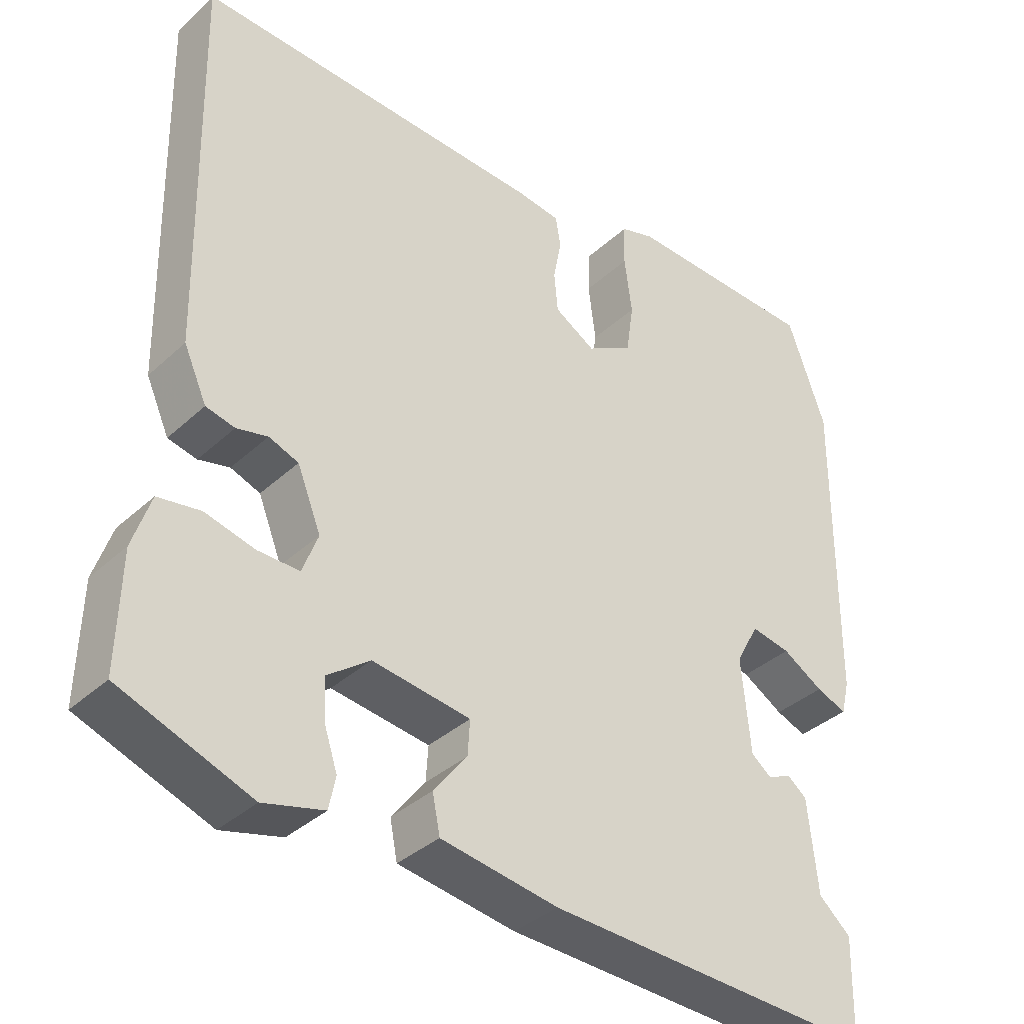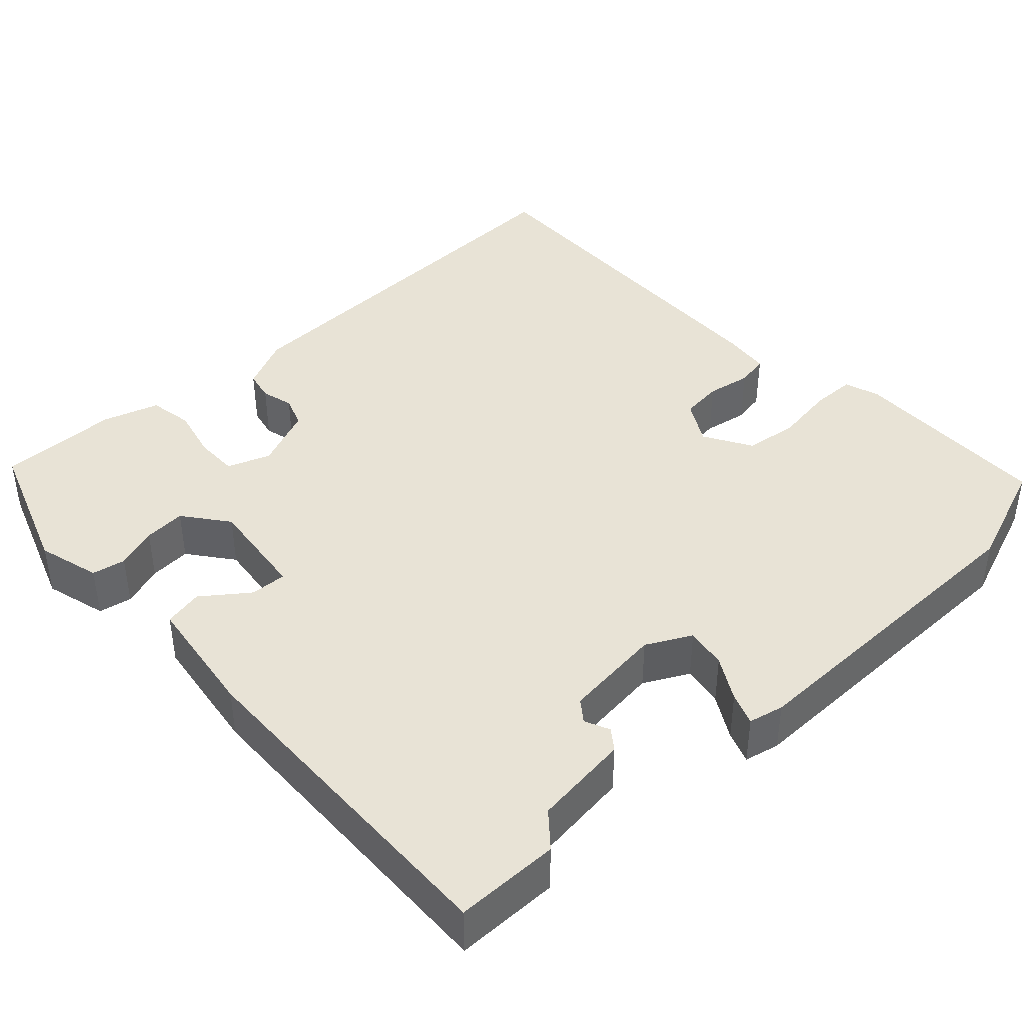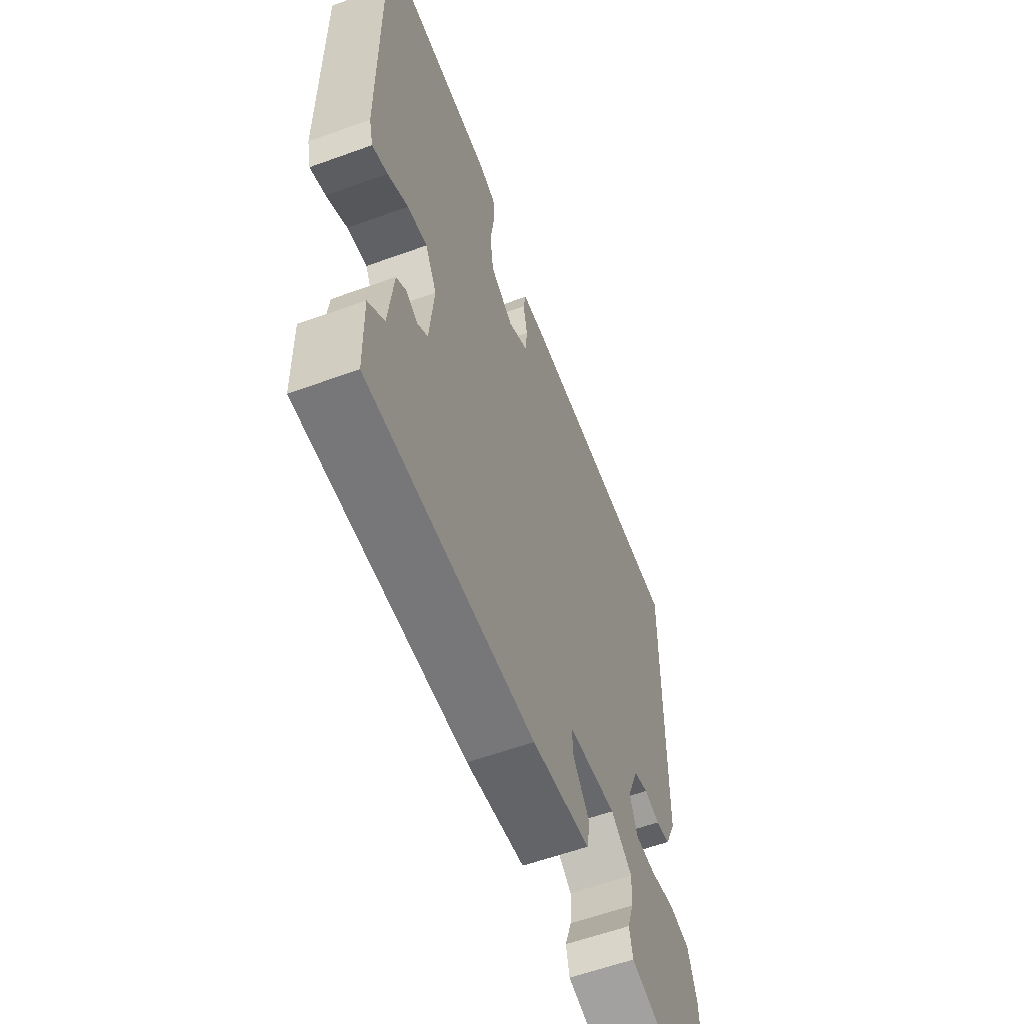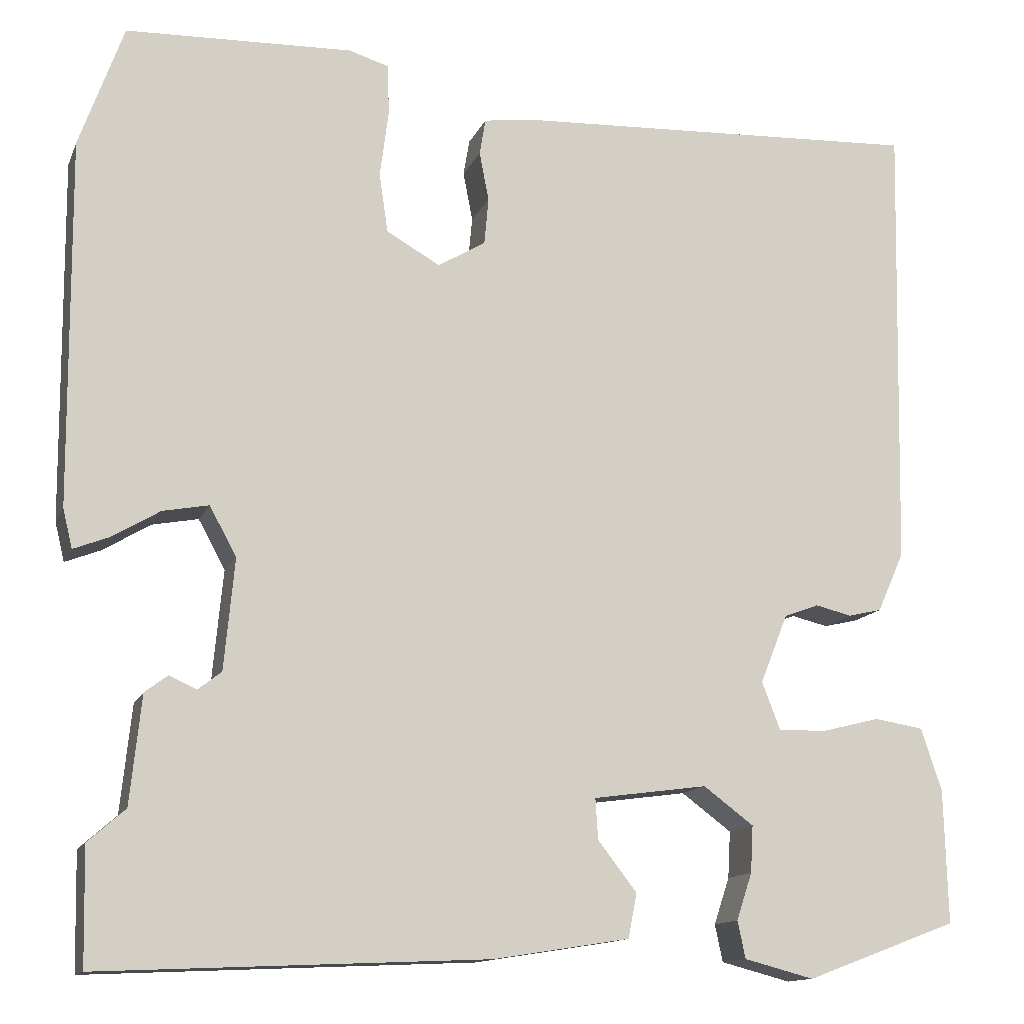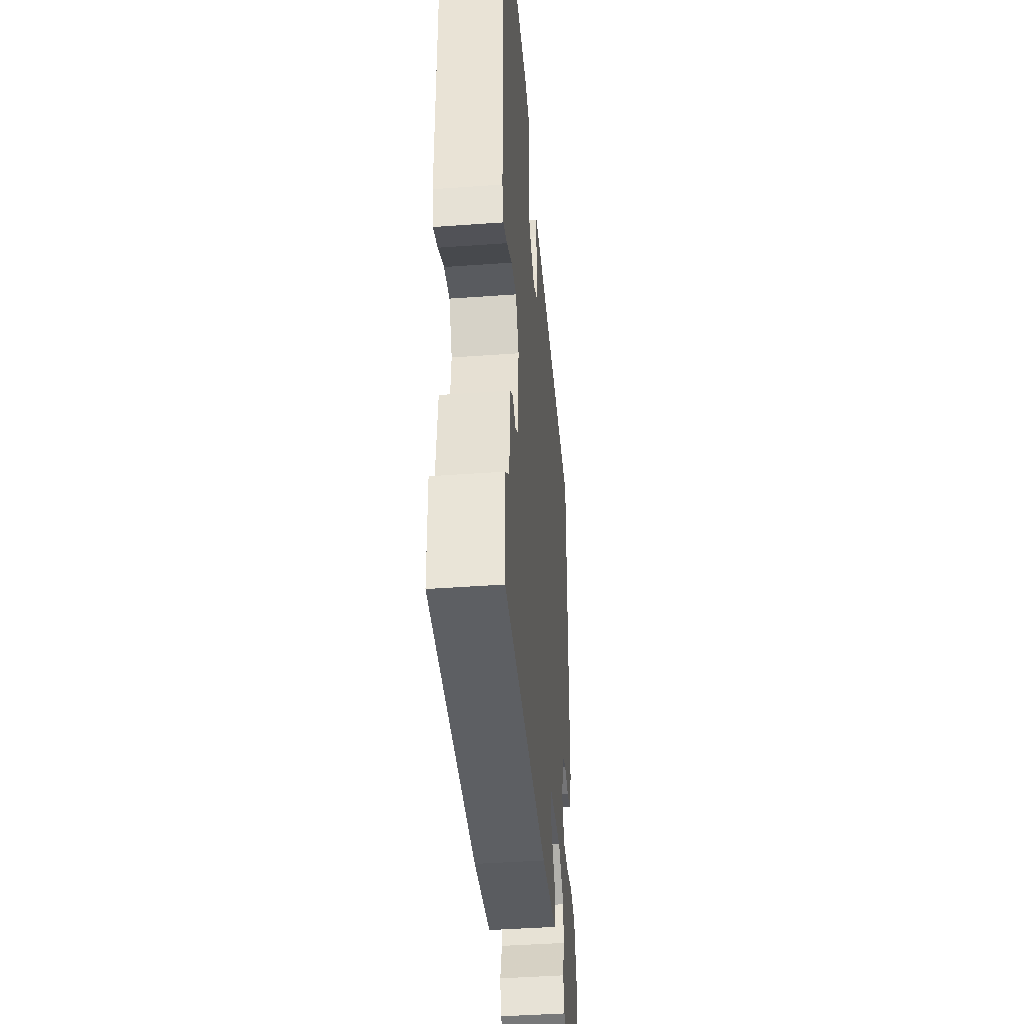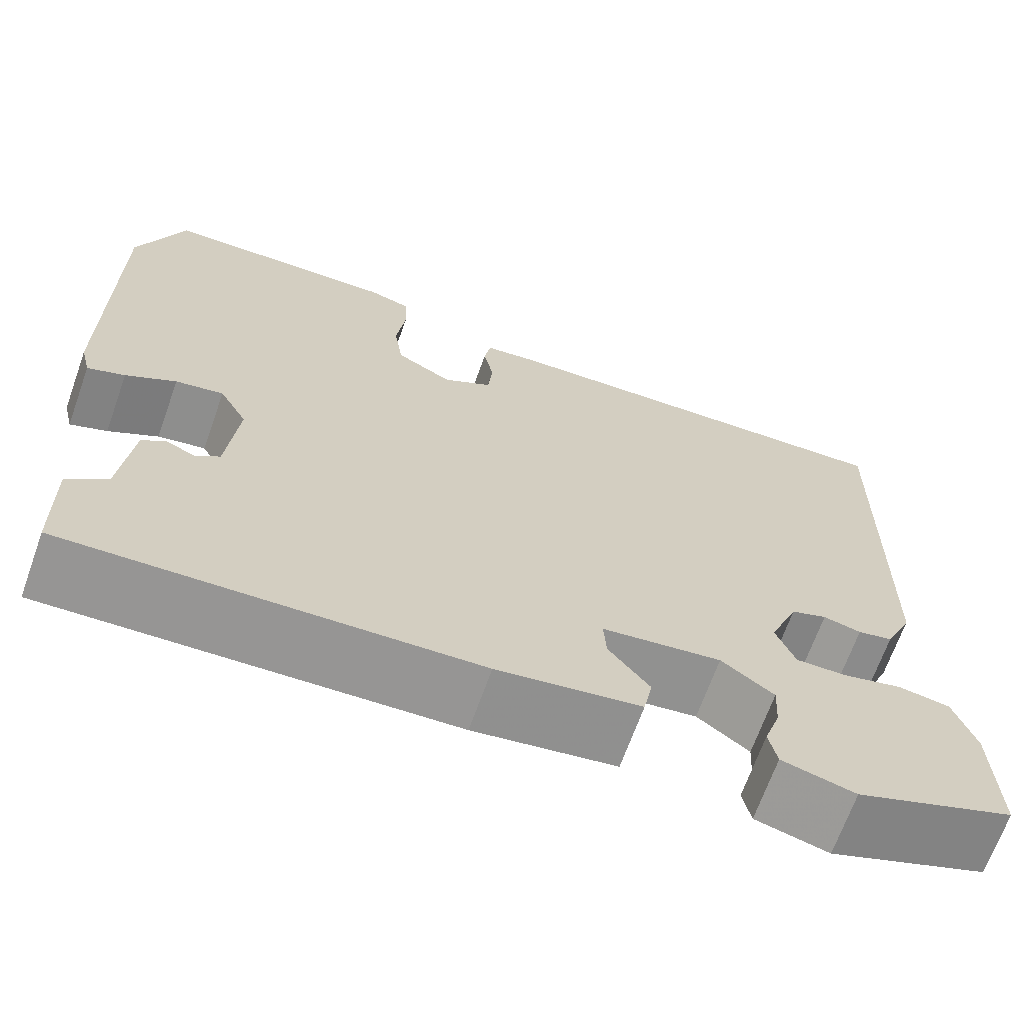
<metadata>
{"format":"obj","ext":"obj","renderer":"f3d","projection":"perspective","resolution":1024,"background":"white","views":[{"elev":-36.5,"azim":139.7,"up":"+Z"},{"elev":41.5,"azim":-133.8,"up":"+Y"},{"elev":-59.5,"azim":-69.6,"up":"+Z"},{"elev":-13.3,"azim":-16.9,"up":"+Z"},{"elev":-43.0,"azim":-85.1,"up":"+Z"},{"elev":-68.1,"azim":-19.7,"up":"+Z"}]}
</metadata>
<code>
v 0.502 0.07 -0.466
v 0.326 0.07 -0.532
v 0.245 0.07 -0.511
v 0.236 0.07 -0.468
v 0.254 0.07 -0.414
v 0.257 0.07 -0.36
v 0.199 0.07 -0.317
v 0.067 0.07 -0.335
v 0.07 0.07 -0.382
v 0.115 0.07 -0.44
v 0.105 0.07 -0.491
v -0.053 0.07 -0.516
v -0.499 0.07 -0.536
v -0.502 0.07 -0.402
v -0.459 0.07 -0.364
v -0.446 0.07 -0.239
v -0.42 0.07 -0.219
v -0.388 0.07 -0.233
v -0.361 0.07 -0.212
v -0.349 0.07 -0.084
v -0.38 0.07 -0.027
v -0.433 0.07 -0.037
v -0.488 0.07 -0.07
v -0.529 0.07 -0.086
v -0.54 0.07 -0.041
v -0.543 0.07 0.38
v -0.492 0.07 0.523
v -0.23 0.07 0.532
v -0.184 0.07 0.518
v -0.182 0.07 0.46
v -0.192 0.07 0.382
v -0.182 0.07 0.313
v -0.12 0.07 0.278
v -0.065 0.07 0.311
v -0.06 0.07 0.365
v -0.071 0.07 0.422
v -0.064 0.07 0.464
v -0.005 0.07 0.472
v 0.468 0.07 0.494
v 0.457 0.07 -0.03
v 0.426 0.07 -0.099
v 0.387 0.07 -0.108
v 0.345 0.07 -0.098
v 0.305 0.07 -0.113
v 0.273 0.07 -0.193
v 0.294 0.07 -0.248
v 0.35 0.07 -0.247
v 0.417 0.07 -0.23
v 0.474 0.07 -0.239
v 0.498 0.07 -0.311
v 0.502 0 -0.466
v 0.326 0 -0.532
v 0.245 0 -0.511
v 0.236 0 -0.468
v 0.254 0 -0.414
v 0.257 0 -0.36
v 0.199 0 -0.317
v 0.067 0 -0.335
v 0.07 0 -0.382
v 0.115 0 -0.44
v 0.105 0 -0.491
v -0.053 0 -0.516
v -0.499 0 -0.536
v -0.502 0 -0.402
v -0.459 0 -0.364
v -0.446 0 -0.239
v -0.42 0 -0.219
v -0.388 0 -0.233
v -0.361 0 -0.212
v -0.349 0 -0.084
v -0.38 0 -0.027
v -0.433 0 -0.037
v -0.488 0 -0.07
v -0.529 0 -0.086
v -0.54 0 -0.041
v -0.543 0 0.38
v -0.492 0 0.523
v -0.23 0 0.532
v -0.184 0 0.518
v -0.182 0 0.46
v -0.192 0 0.382
v -0.182 0 0.313
v -0.12 0 0.278
v -0.065 0 0.311
v -0.06 0 0.365
v -0.071 0 0.422
v -0.064 0 0.464
v -0.005 0 0.472
v 0.468 0 0.494
v 0.457 0 -0.03
v 0.426 0 -0.099
v 0.387 0 -0.108
v 0.345 0 -0.098
v 0.305 0 -0.113
v 0.273 0 -0.193
v 0.294 0 -0.248
v 0.35 0 -0.247
v 0.417 0 -0.23
v 0.474 0 -0.239
v 0.498 0 -0.311
f 3 4 5
f 2 3 5
f 1 2 5
f 50 1 5
f 49 50 5
f 48 49 5
f 47 48 5
f 46 47 5 6
f 45 46 6 7
f 44 45 7 8
f 41 42 43
f 40 41 43
f 39 40 43
f 38 39 43
f 37 38 43
f 36 37 43
f 35 36 43
f 34 35 43 44
f 33 34 44 8
f 29 30 31
f 28 29 31
f 27 28 31
f 26 27 31
f 25 26 31
f 24 25 31
f 23 24 31
f 22 23 31
f 21 22 31 32
f 33 8 9
f 32 33 9
f 21 32 9
f 20 21 9
f 15 16 17 18
f 15 18 19
f 13 14 15
f 12 13 15
f 11 12 15
f 10 11 15
f 9 10 15
f 9 15 19
f 9 19 20
f 55 54 53
f 55 53 52
f 55 52 51
f 55 51 100
f 55 100 99
f 55 99 98
f 55 98 97
f 56 55 97 96
f 57 56 96 95
f 58 57 95 94
f 93 92 91
f 93 91 90
f 93 90 89
f 93 89 88
f 93 88 87
f 93 87 86
f 93 86 85
f 94 93 85 84
f 58 94 84 83
f 81 80 79
f 81 79 78
f 81 78 77
f 81 77 76
f 81 76 75
f 81 75 74
f 81 74 73
f 81 73 72
f 82 81 72 71
f 59 58 83
f 59 83 82
f 59 82 71
f 59 71 70
f 68 67 66 65
f 69 68 65
f 65 64 63
f 65 63 62
f 65 62 61
f 65 61 60
f 65 60 59
f 69 65 59
f 70 69 59
f 1 51 52 2
f 2 52 53 3
f 3 53 54 4
f 4 54 55 5
f 5 55 56 6
f 6 56 57 7
f 7 57 58 8
f 8 58 59 9
f 9 59 60 10
f 10 60 61 11
f 11 61 62 12
f 12 62 63 13
f 13 63 64 14
f 14 64 65 15
f 15 65 66 16
f 16 66 67 17
f 17 67 68 18
f 18 68 69 19
f 19 69 70 20
f 20 70 71 21
f 21 71 72 22
f 22 72 73 23
f 23 73 74 24
f 24 74 75 25
f 25 75 76 26
f 26 76 77 27
f 27 77 78 28
f 28 78 79 29
f 29 79 80 30
f 30 80 81 31
f 31 81 82 32
f 32 82 83 33
f 33 83 84 34
f 34 84 85 35
f 35 85 86 36
f 36 86 87 37
f 37 87 88 38
f 38 88 89 39
f 39 89 90 40
f 40 90 91 41
f 41 91 92 42
f 42 92 93 43
f 43 93 94 44
f 44 94 95 45
f 45 95 96 46
f 46 96 97 47
f 47 97 98 48
f 48 98 99 49
f 49 99 100 50
f 50 100 51 1

</code>
